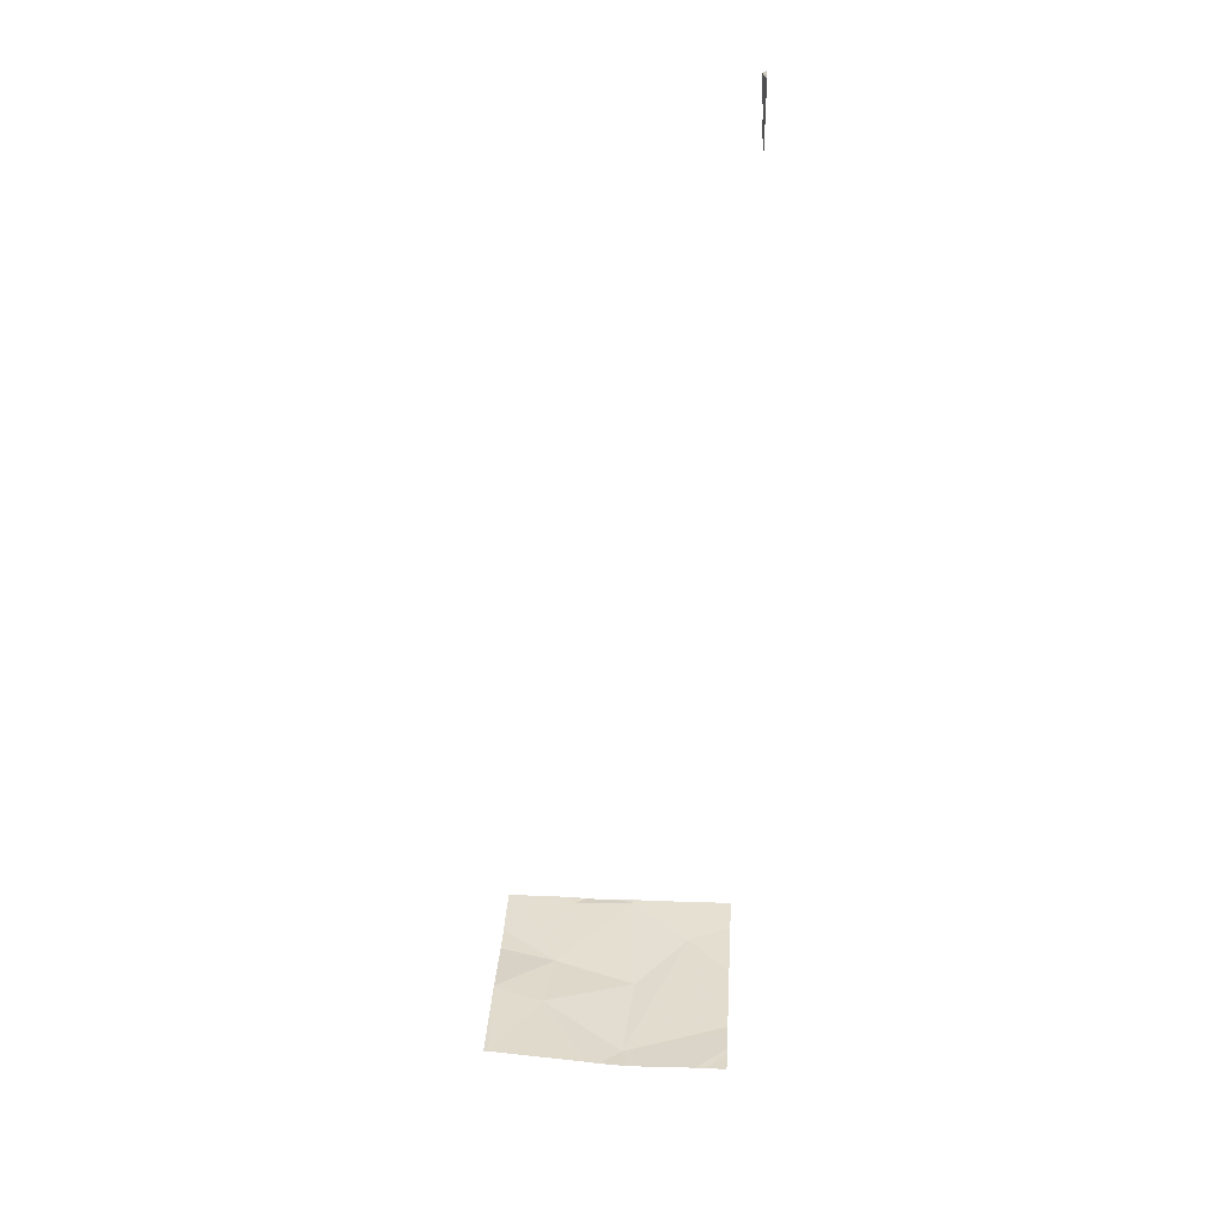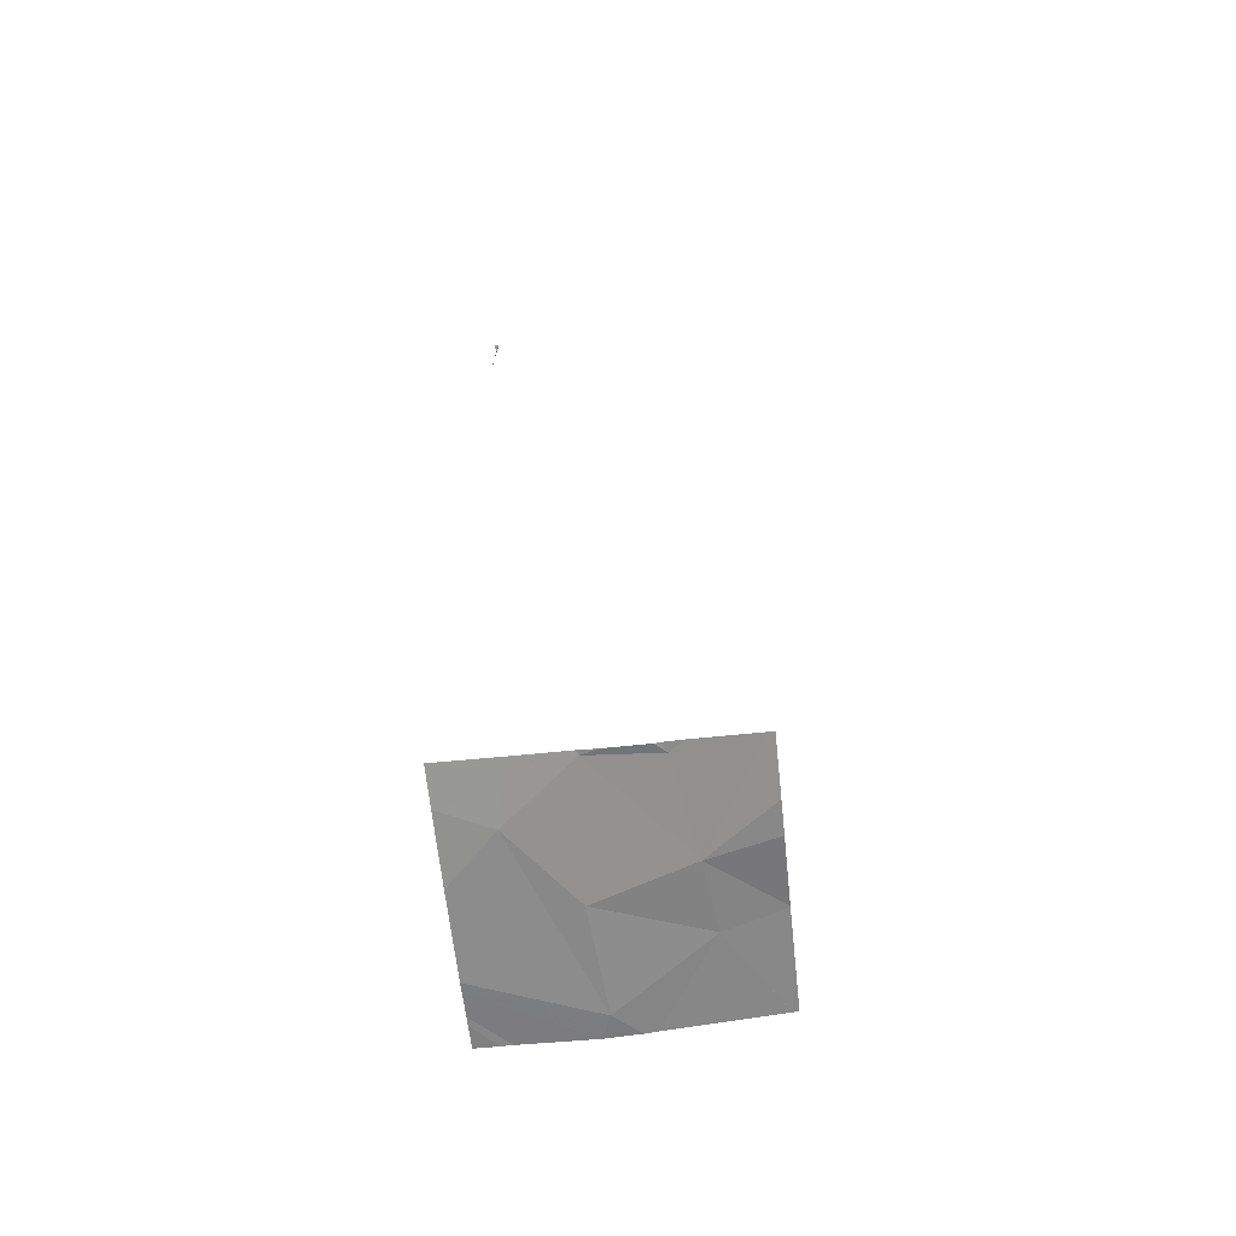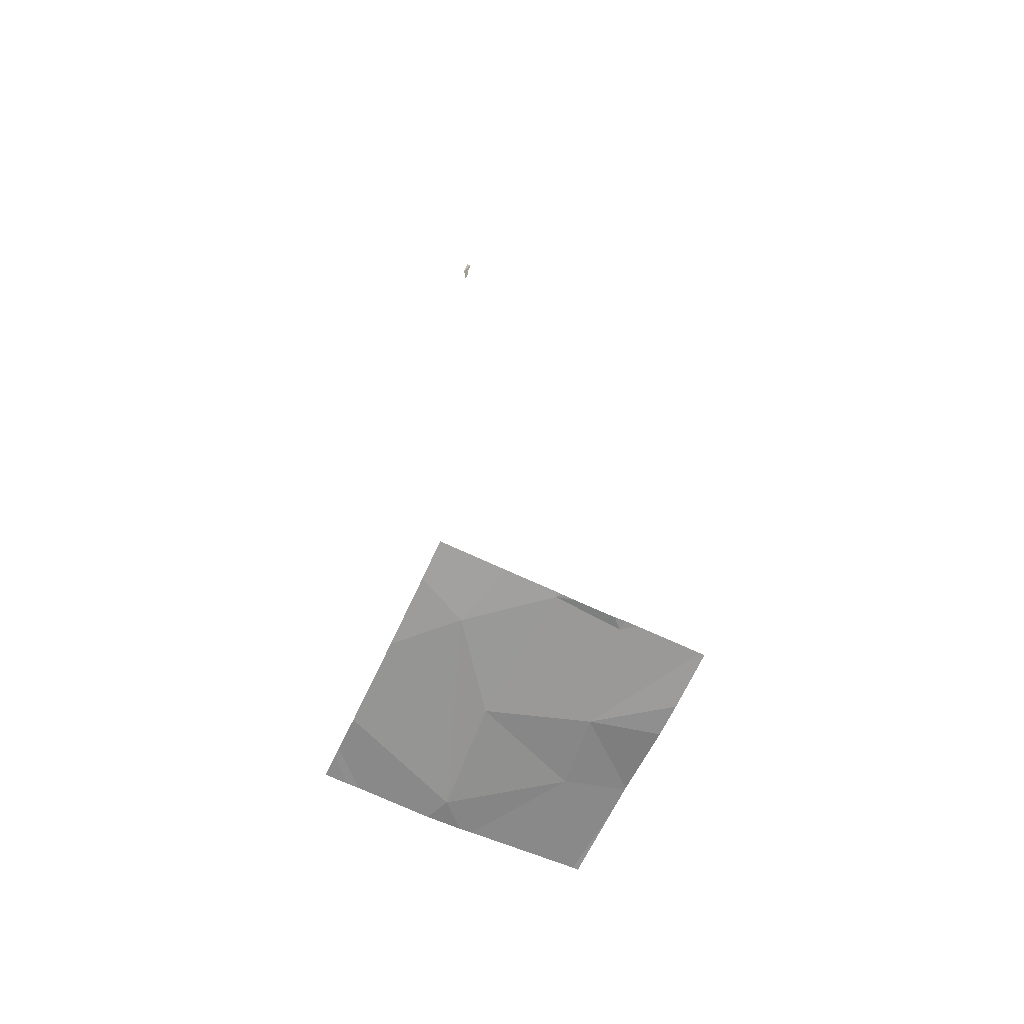
<metadata>
{"format":"obj","ext":"obj","renderer":"f3d","projection":"perspective","resolution":1024,"background":"white","views":[{"elev":35.3,"azim":93.6,"up":"+Z"},{"elev":-65.0,"azim":-83.8,"up":"+Z"},{"elev":-68.2,"azim":-115.0,"up":"+Z"}]}
</metadata>
<code>
v -108.8 257.7 483.3
v -108.8 257.3 483.3
v -108.8 257.4 483.3
v -108.8 256.9 483.3
v -108.8 257.7 483.3
v -108.8 256.9 483.3
v -109.7 257.4 483.2
v -109.7 257.1 483.2
v -108.8 256.8 483.3
v -109.7 257.8 486.9
v -109.3 257.8 483.2
v -109.6 257.8 483.2
v -109.7 257.8 483.3
v -109.7 257.8 486.9
v -109.7 257.8 486.9
v -109.3 257.1 483.2
v -109.2 257.4 483.2
v -109.1 257 483.3
v -108.8 257.3 483.3
v -108.8 256.9 483.3
v -109.5 257.6 483.2
v -108.9 257.4 483.2
v -109.5 256.8 483.2
v -109.4 256.8 483.2
v -109.1 256.8 483.3
v -109.1 256.8 483.3
v -109 256.8 483.3
v -108.8 256.8 483.3
v -109.7 257.8 486.7
v -109.7 257.2 483.2
v -109.7 257.3 483.2
v -109.7 257.8 486.8
v -109.7 257.8 486.9
v -109.7 257.8 486.9
v -109.7 257.8 486.9
v -109.7 257.8 486.9
v -109.7 257.4 483.2
v -109.7 257.2 483.2
v -109.7 257.4 483.2
v -109.7 257.8 483.3
v -109.7 257.1 483.2
v -109.7 256.9 483.2
v -109.7 257.1 483.2
v -109.7 256.9 483.2
v -109 257.8 483.2
v -109.7 257.6 483.2
v -109.7 256.8 483.2
v -108.8 256.8 483.3
v -109.7 256.8 483.2
v -109 257.8 483.2
v -108.9 257.8 483.3
v -108.9 257.8 483.3
v -109.7 257.8 486.8
v -109.7 257.8 486.7
v -109.7 257.8 486.8
v -109.7 257.8 486.6
v -109.7 257.8 486.8
v -108.8 257.8 483.3
v -109.7 257.8 486.9
v -109.7 257.8 486.9
v -109.7 257.8 483.3
f 30 7 31
f 32 29 55
f 53 29 54
f 50 22 45
f 17 16 18
f 16 17 7
f 52 5 58
f 51 1 5
f 11 21 22
f 48 4 27
f 23 44 47
f 17 22 21
f 11 22 50
f 21 7 17
f 22 17 18
f 18 16 25
f 32 10 34
f 27 18 26
f 16 8 42
f 13 21 12
f 7 8 16
f 39 21 46
f 2 18 19
f 22 3 45
f 9 6 28
f 28 4 48
f 28 6 4
f 12 21 11
f 13 40 21
f 47 44 49
f 30 8 7
f 26 18 25
f 31 7 37
f 51 5 52
f 14 32 57
f 27 4 18
f 33 10 35
f 34 10 33
f 35 10 36
f 45 3 1
f 36 10 15
f 45 1 51
f 3 22 2
f 37 7 39
f 38 8 30
f 25 16 24
f 19 18 20
f 39 7 21
f 24 16 23
f 2 22 18
f 41 8 43
f 42 8 41
f 23 16 44
f 20 18 4
f 43 8 38
f 15 10 14
f 44 16 42
f 14 10 32
f 46 21 40
f 54 29 56
f 55 29 53
f 57 32 55
f 59 36 15
f 60 36 59
f 61 40 13

</code>
